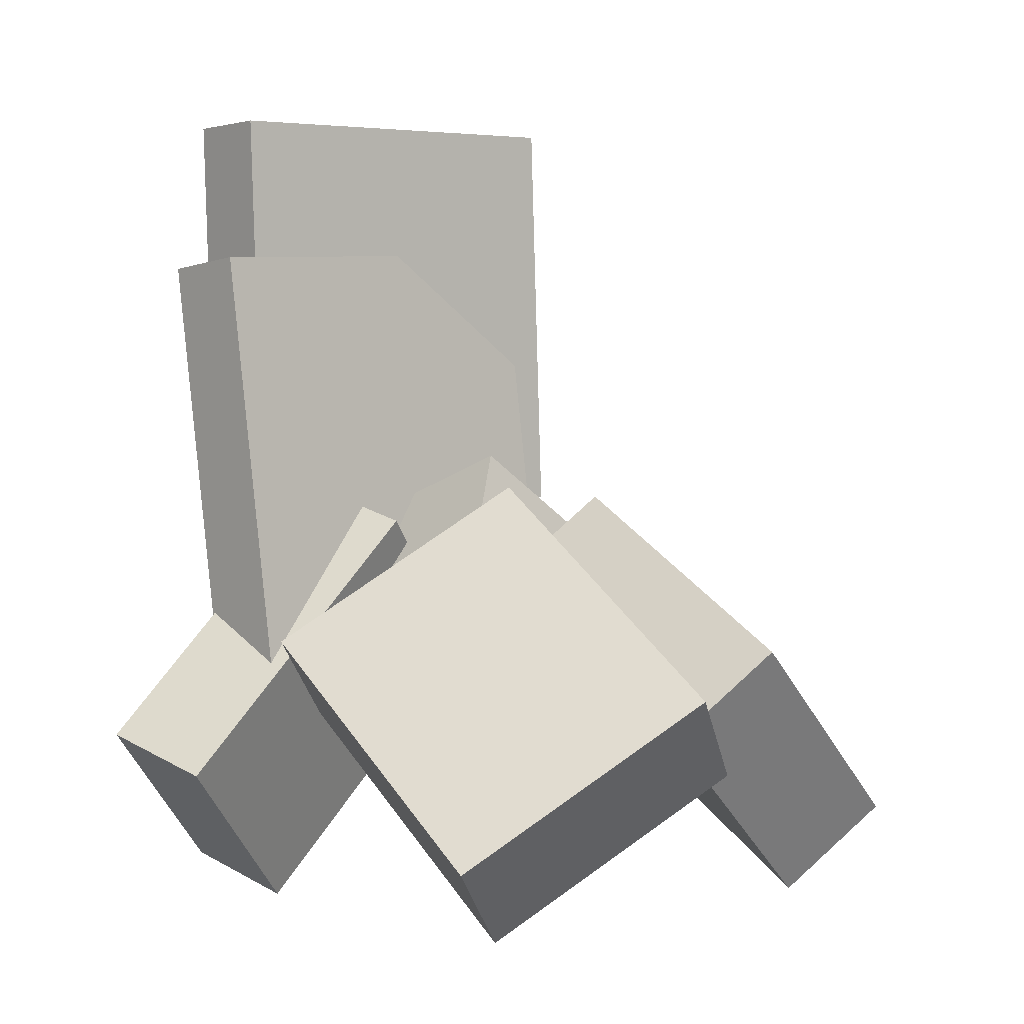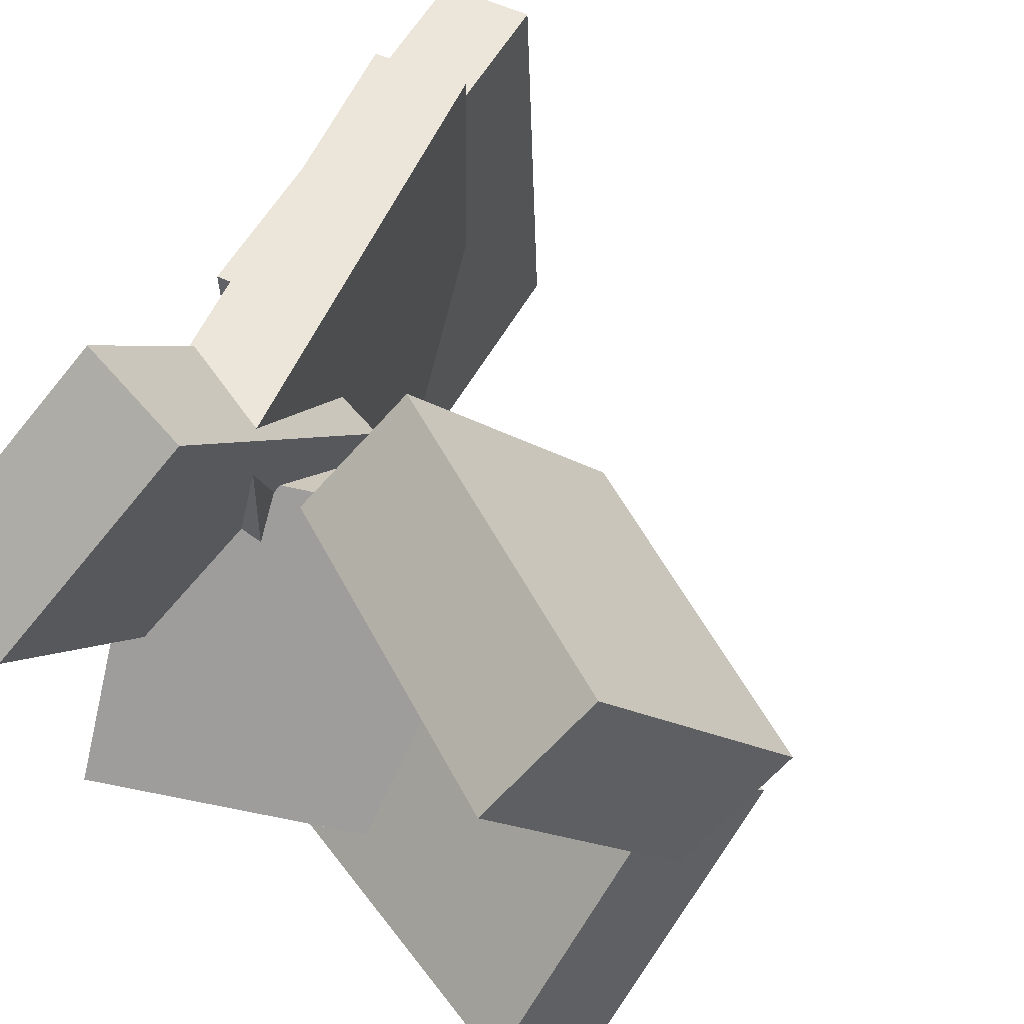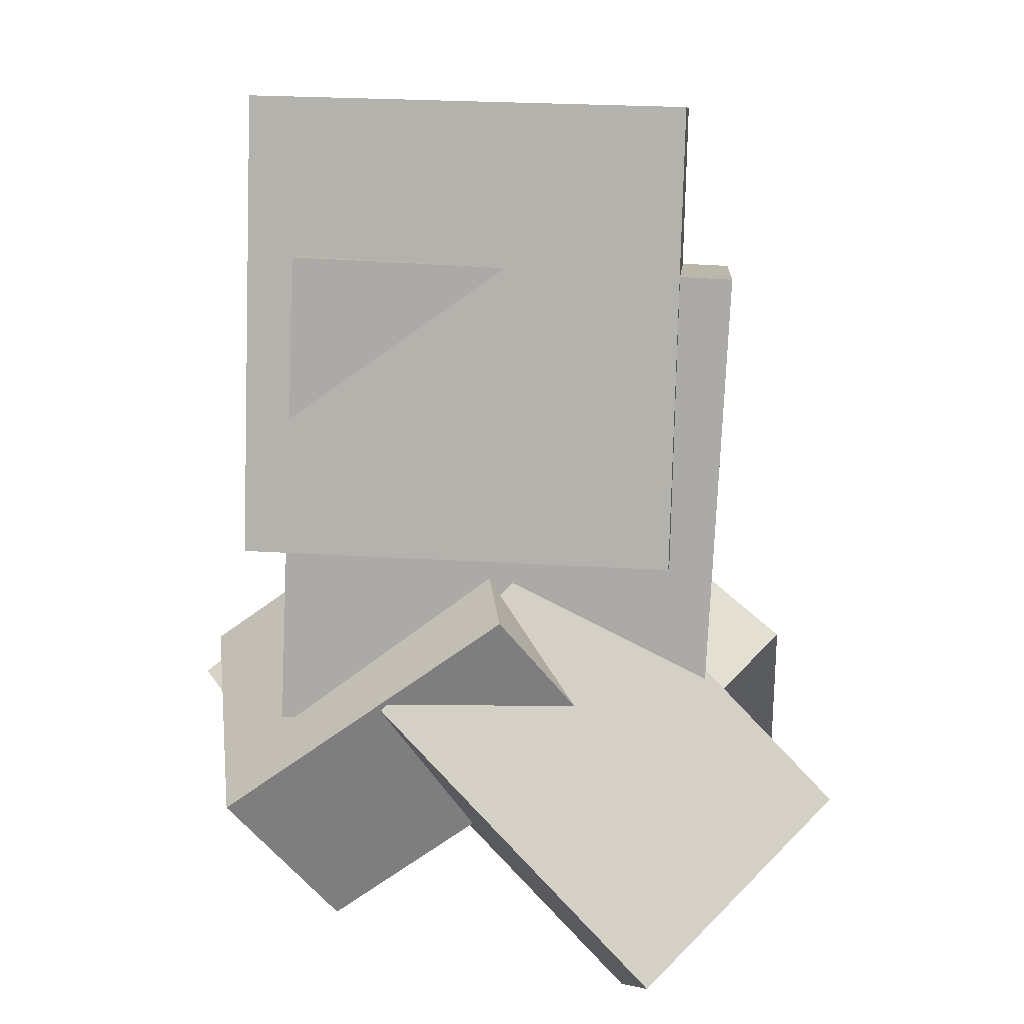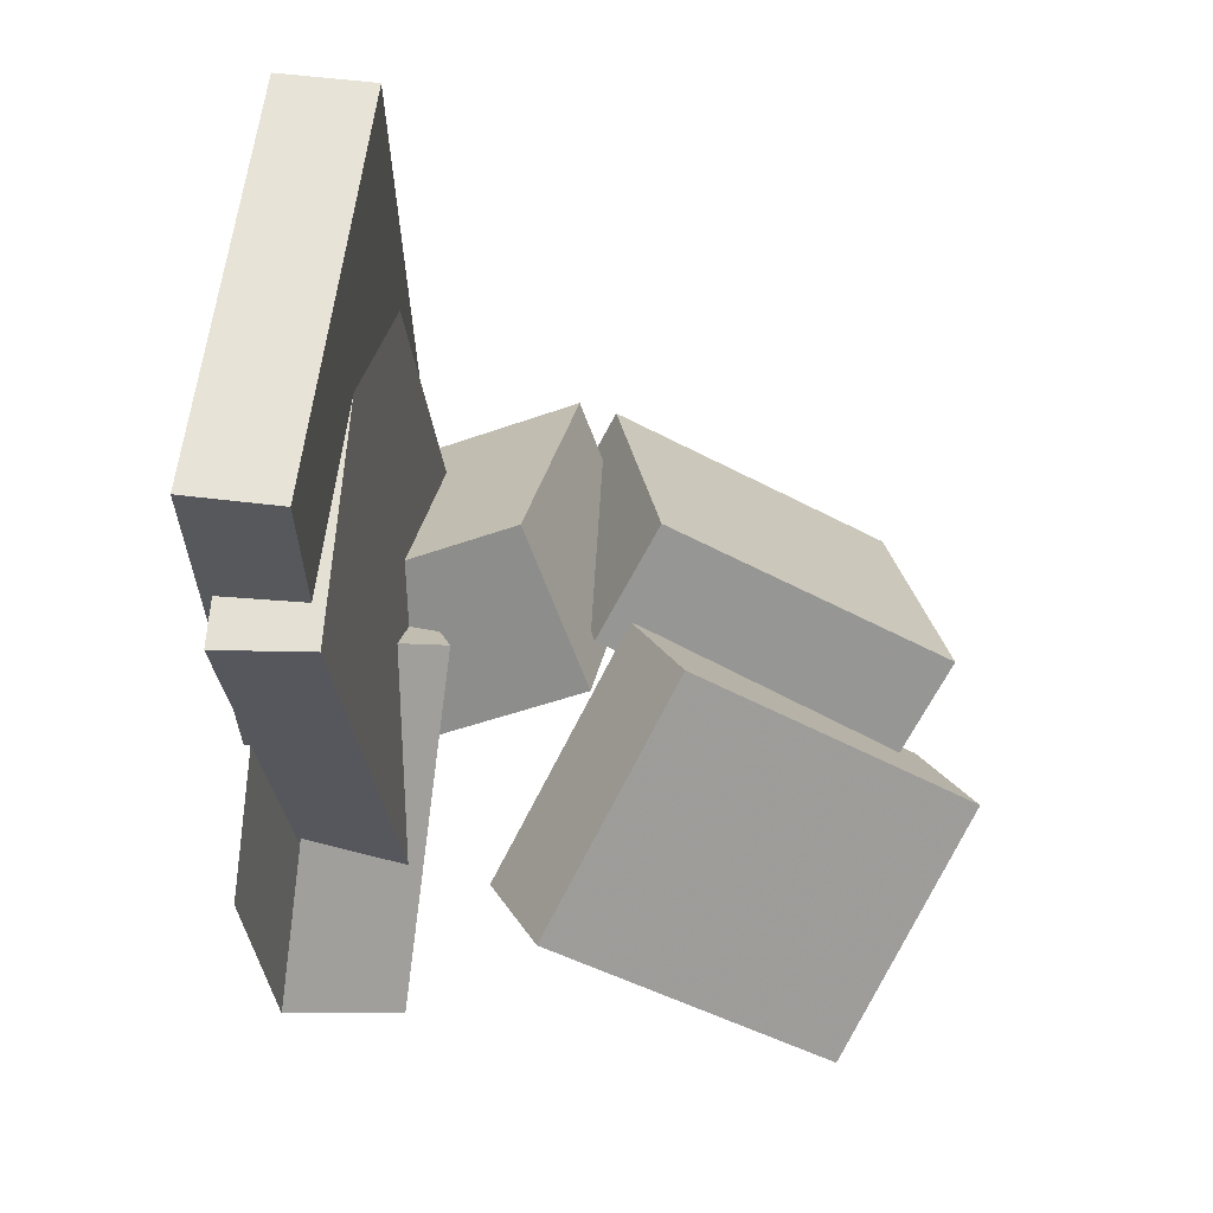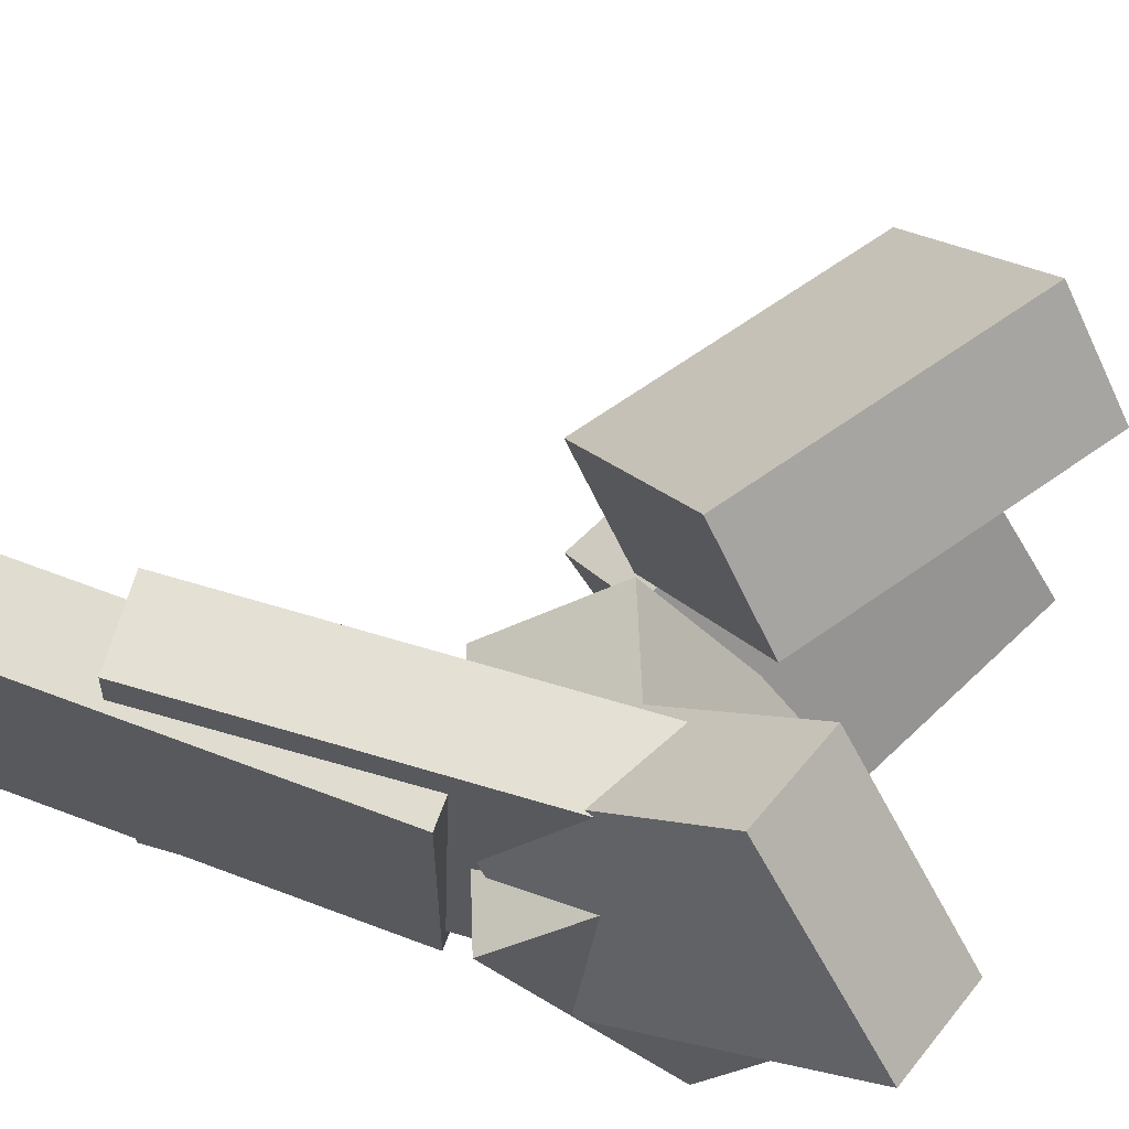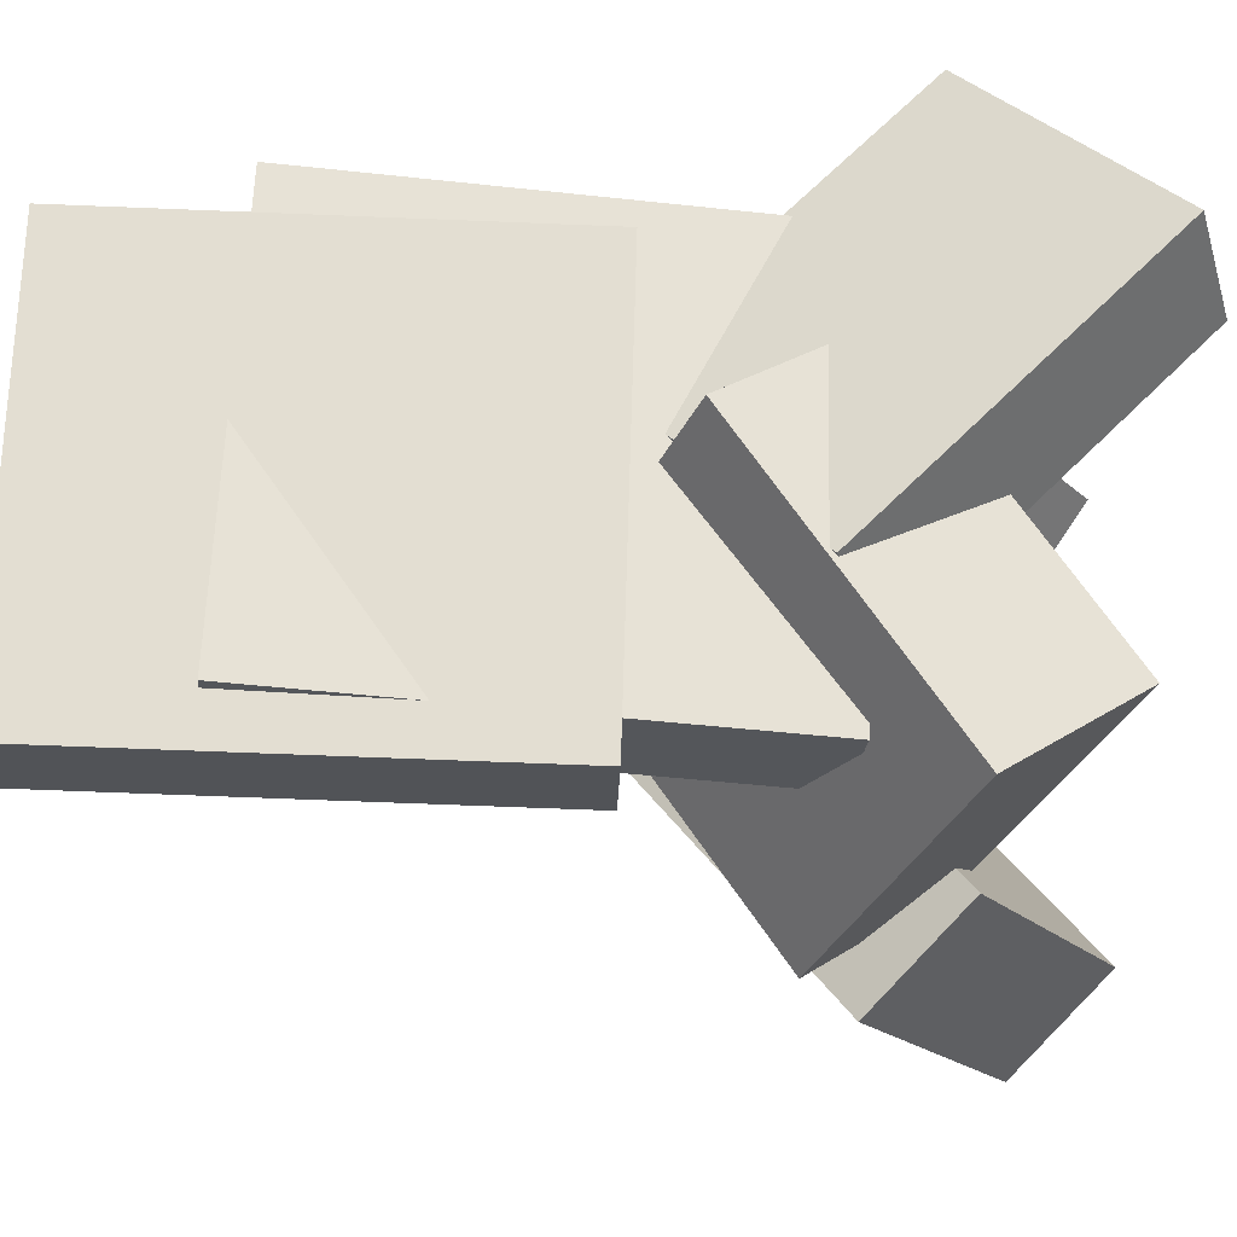
<metadata>
{"format":"obj","ext":"obj","renderer":"f3d","projection":"perspective","resolution":1024,"background":"white","views":[{"elev":2.5,"azim":48.0,"up":"+Y"},{"elev":52.8,"azim":29.0,"up":"+Z"},{"elev":8.5,"azim":-85.5,"up":"+Y"},{"elev":59.7,"azim":6.3,"up":"+Y"},{"elev":68.3,"azim":-69.3,"up":"+Z"},{"elev":-23.2,"azim":-91.0,"up":"+Z"}]}
</metadata>
<code>
v -0.1683 -0.09923 -0.09438
v -0.2576 -0.07076 -0.07228
v -0.09141 0.0325 0.04649
v -0.1807 0.06097 0.06859
v -0.1846 -0.3104 0.112
v -0.2738 -0.2819 0.1341
v -0.1077 -0.1787 0.2528
v -0.1969 -0.1502 0.2749
f 1.0 7.0 5.0
f 1.0 3.0 7.0
f 1.0 4.0 3.0
f 1.0 2.0 4.0
f 3.0 8.0 7.0
f 3.0 4.0 8.0
f 5.0 7.0 8.0
f 5.0 8.0 6.0
f 1.0 5.0 6.0
f 1.0 6.0 2.0
f 2.0 6.0 8.0
f 2.0 8.0 4.0
v -0.2247 0.3956 -0.1729
v -0.231 0.386 0.1567
v -0.1502 0.3963 -0.1715
v -0.1565 0.3868 0.1581
v -0.2211 0.04599 -0.1829
v -0.2275 0.03646 0.1466
v -0.1467 0.0467 -0.1815
v -0.153 0.03717 0.1481
f 9.0 15.0 13.0
f 9.0 11.0 15.0
f 9.0 12.0 11.0
f 9.0 10.0 12.0
f 11.0 16.0 15.0
f 11.0 12.0 16.0
f 13.0 15.0 16.0
f 13.0 16.0 14.0
f 9.0 13.0 14.0
f 9.0 14.0 10.0
f 10.0 14.0 16.0
f 10.0 16.0 12.0
v -0.1873 -0.2551 -0.1188
v -0.2045 -0.1022 0.09688
v -0.2468 -0.1533 -0.1957
v -0.264 -0.0004246 0.01996
v 0.02987 -0.1639 -0.166
v 0.01261 -0.01105 0.04962
v -0.02963 -0.06208 -0.243
v -0.04689 0.09077 -0.0273
f 17.0 23.0 21.0
f 17.0 19.0 23.0
f 17.0 20.0 19.0
f 17.0 18.0 20.0
f 19.0 24.0 23.0
f 19.0 20.0 24.0
f 21.0 23.0 24.0
f 21.0 24.0 22.0
f 17.0 21.0 22.0
f 17.0 22.0 18.0
f 18.0 22.0 24.0
f 18.0 24.0 20.0
v 0.03668 -0.002623 -0.007876
v -0.05252 -0.1274 0.1626
v 0.08353 0.0674 0.0679
v -0.005666 -0.05736 0.2383
v 0.2668 -0.1613 -0.003566
v 0.1776 -0.286 0.1669
v 0.3136 -0.09124 0.07221
v 0.2244 -0.216 0.2427
f 25.0 31.0 29.0
f 25.0 27.0 31.0
f 25.0 28.0 27.0
f 25.0 26.0 28.0
f 27.0 32.0 31.0
f 27.0 28.0 32.0
f 29.0 31.0 32.0
f 29.0 32.0 30.0
f 25.0 29.0 30.0
f 25.0 30.0 26.0
f 26.0 30.0 32.0
f 26.0 32.0 28.0
v -0.04463 -0.1687 -0.1947
v 0.01057 -0.0143 0.004929
v -0.001505 -0.0987 -0.2608
v 0.0537 0.05573 -0.06116
v 0.1883 -0.2868 -0.1678
v 0.2435 -0.1323 0.03184
v 0.2314 -0.2167 -0.2339
v 0.2866 -0.06232 -0.03425
f 33.0 39.0 37.0
f 33.0 35.0 39.0
f 33.0 36.0 35.0
f 33.0 34.0 36.0
f 35.0 40.0 39.0
f 35.0 36.0 40.0
f 37.0 39.0 40.0
f 37.0 40.0 38.0
f 33.0 37.0 38.0
f 33.0 38.0 34.0
f 34.0 38.0 40.0
f 34.0 40.0 36.0
v -0.2341 0.2743 -0.1397
v -0.2199 0.2579 0.1926
v -0.1582 0.2813 -0.1426
v -0.1439 0.265 0.1896
v -0.2011 -0.09055 -0.1591
v -0.1869 -0.1069 0.1732
v -0.1252 -0.08353 -0.162
v -0.1109 -0.09992 0.1702
f 41.0 47.0 45.0
f 41.0 43.0 47.0
f 41.0 44.0 43.0
f 41.0 42.0 44.0
f 43.0 48.0 47.0
f 43.0 44.0 48.0
f 45.0 47.0 48.0
f 45.0 48.0 46.0
f 41.0 45.0 46.0
f 41.0 46.0 42.0
f 42.0 46.0 48.0
f 42.0 48.0 44.0

</code>
